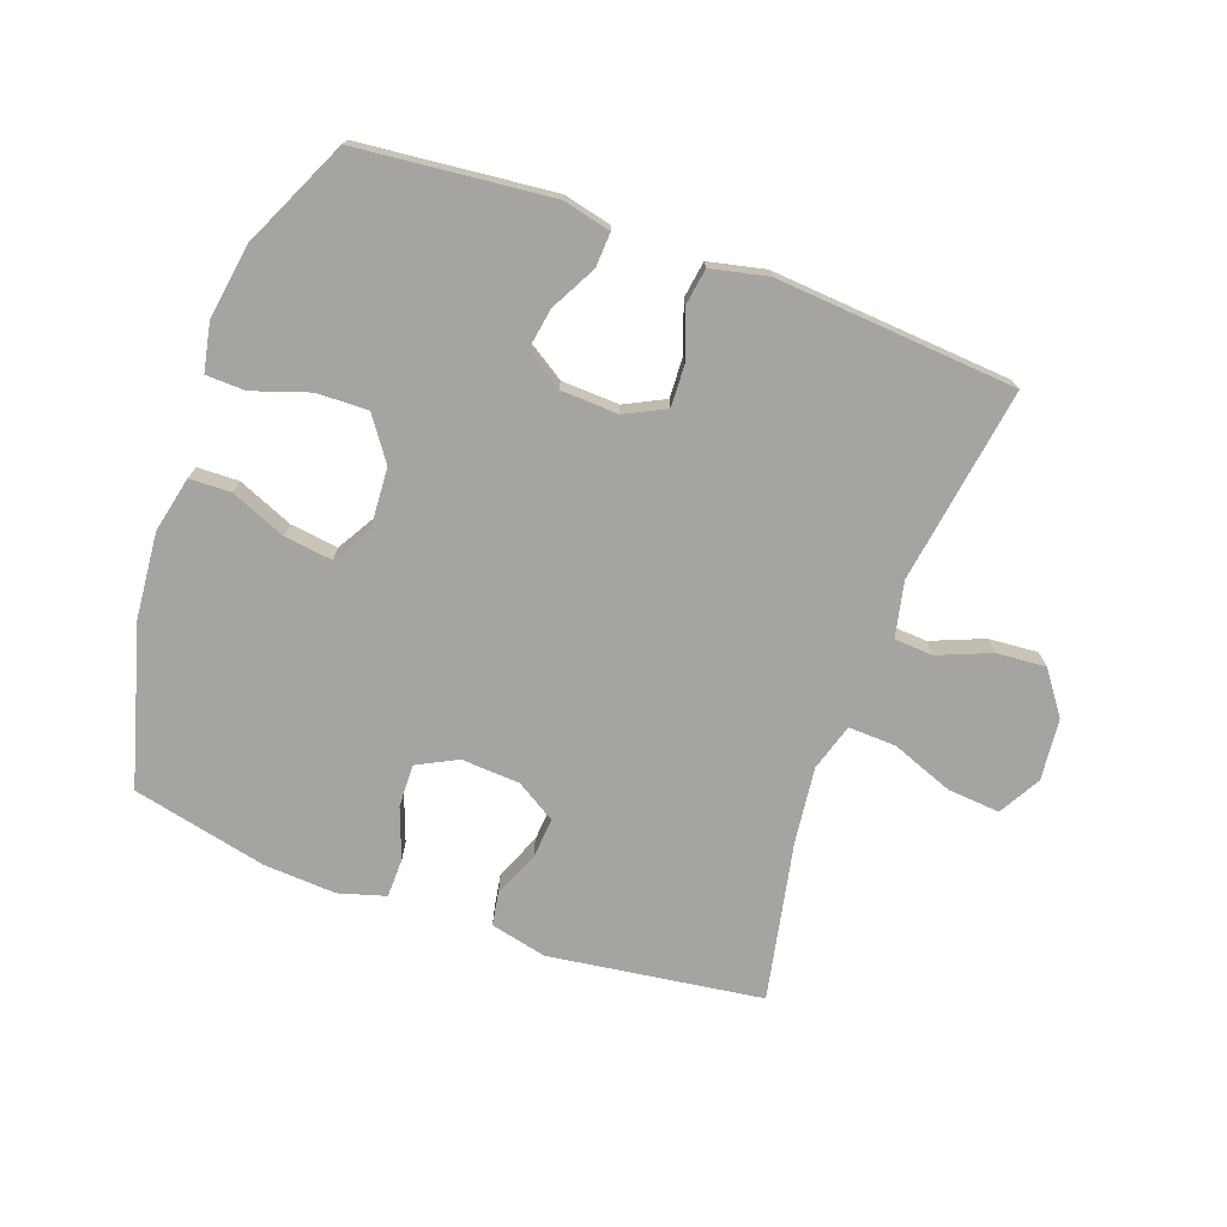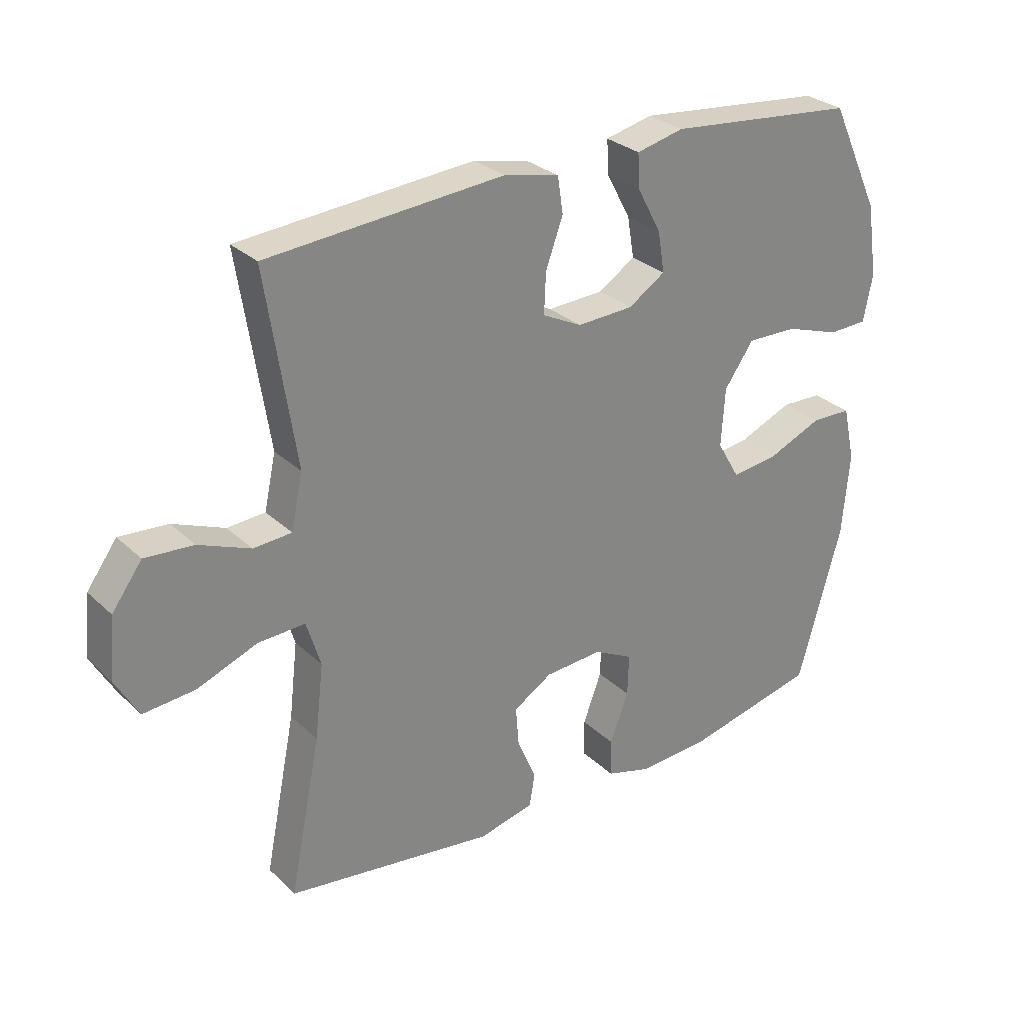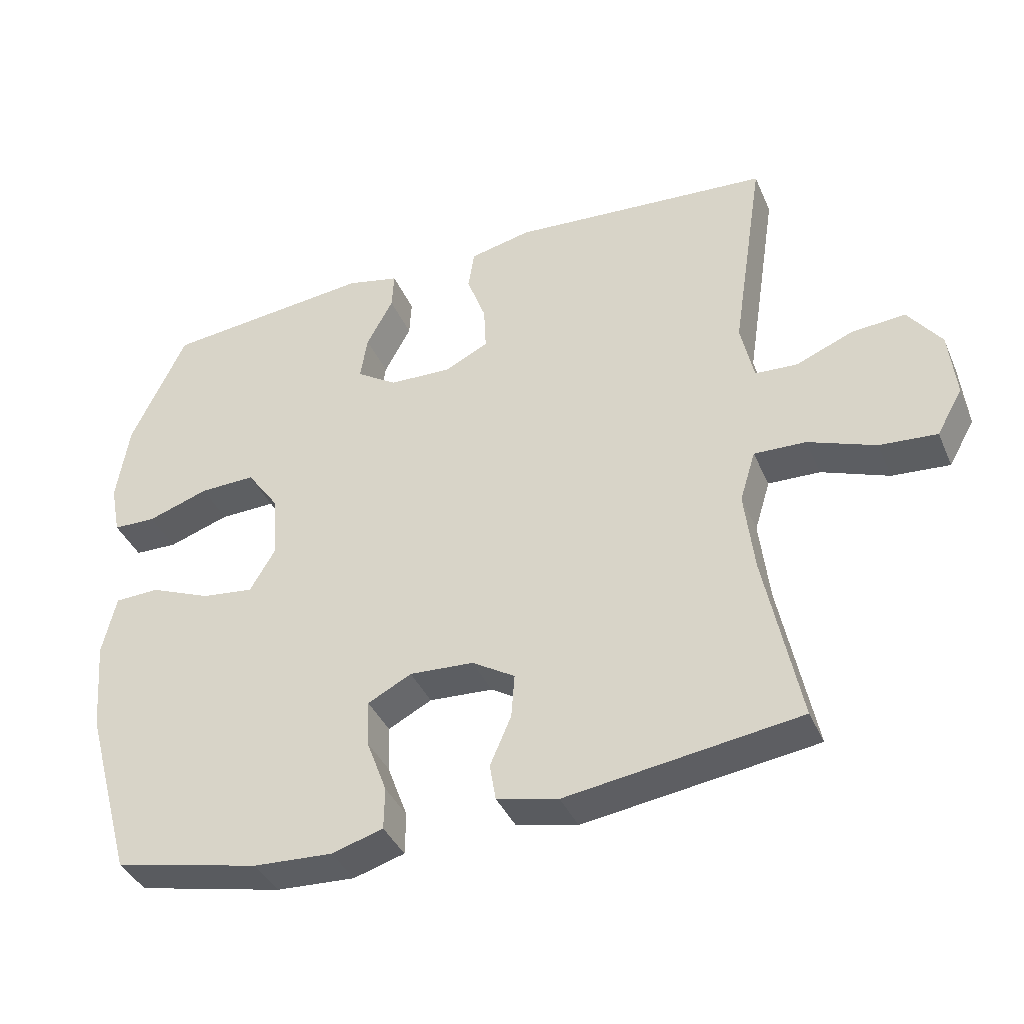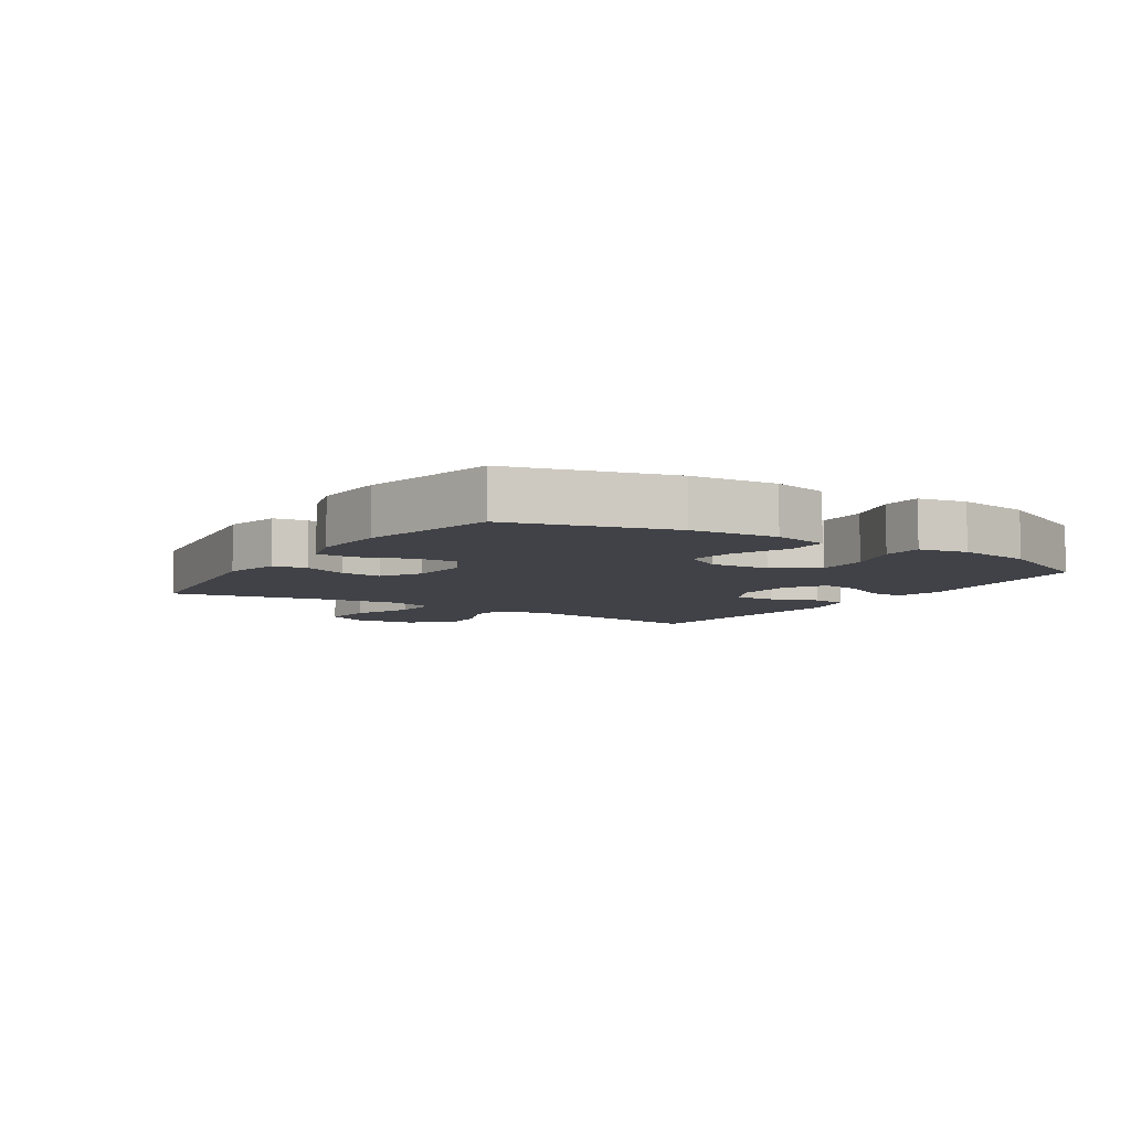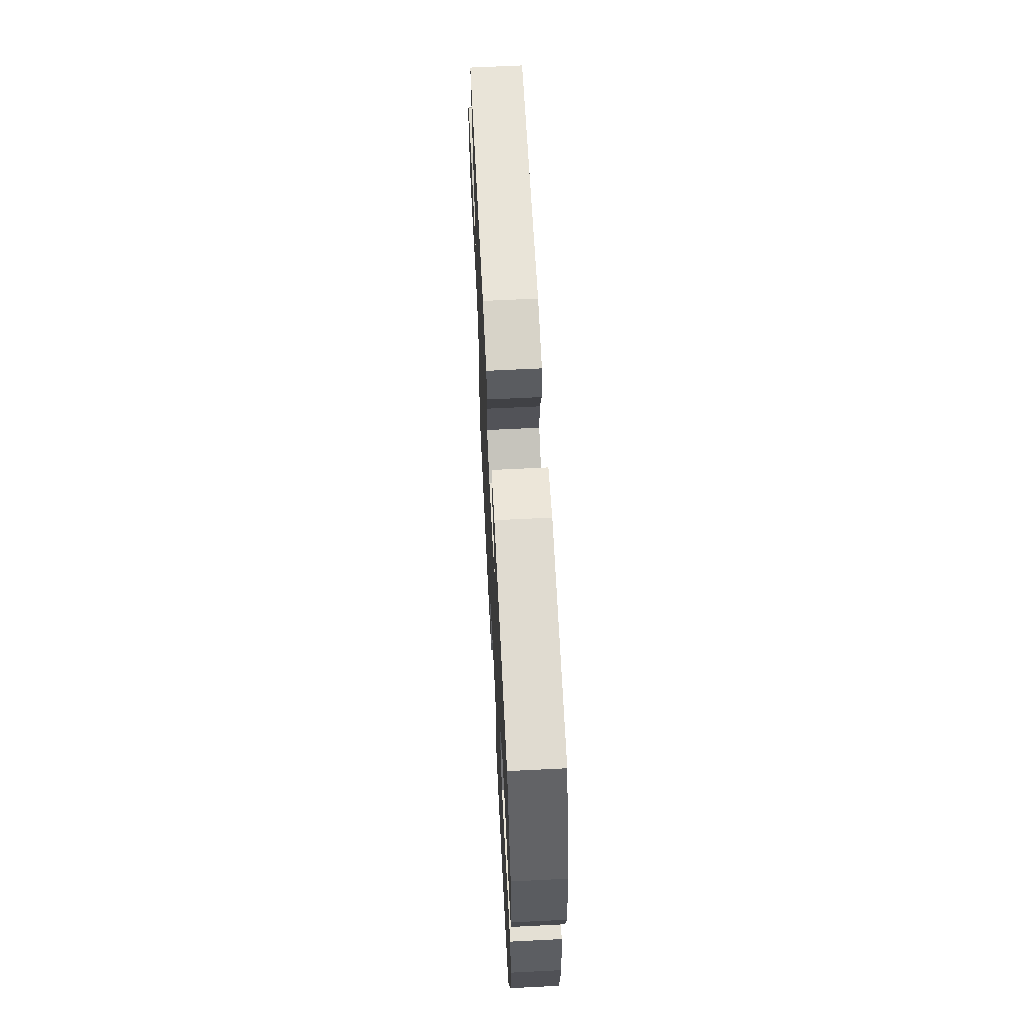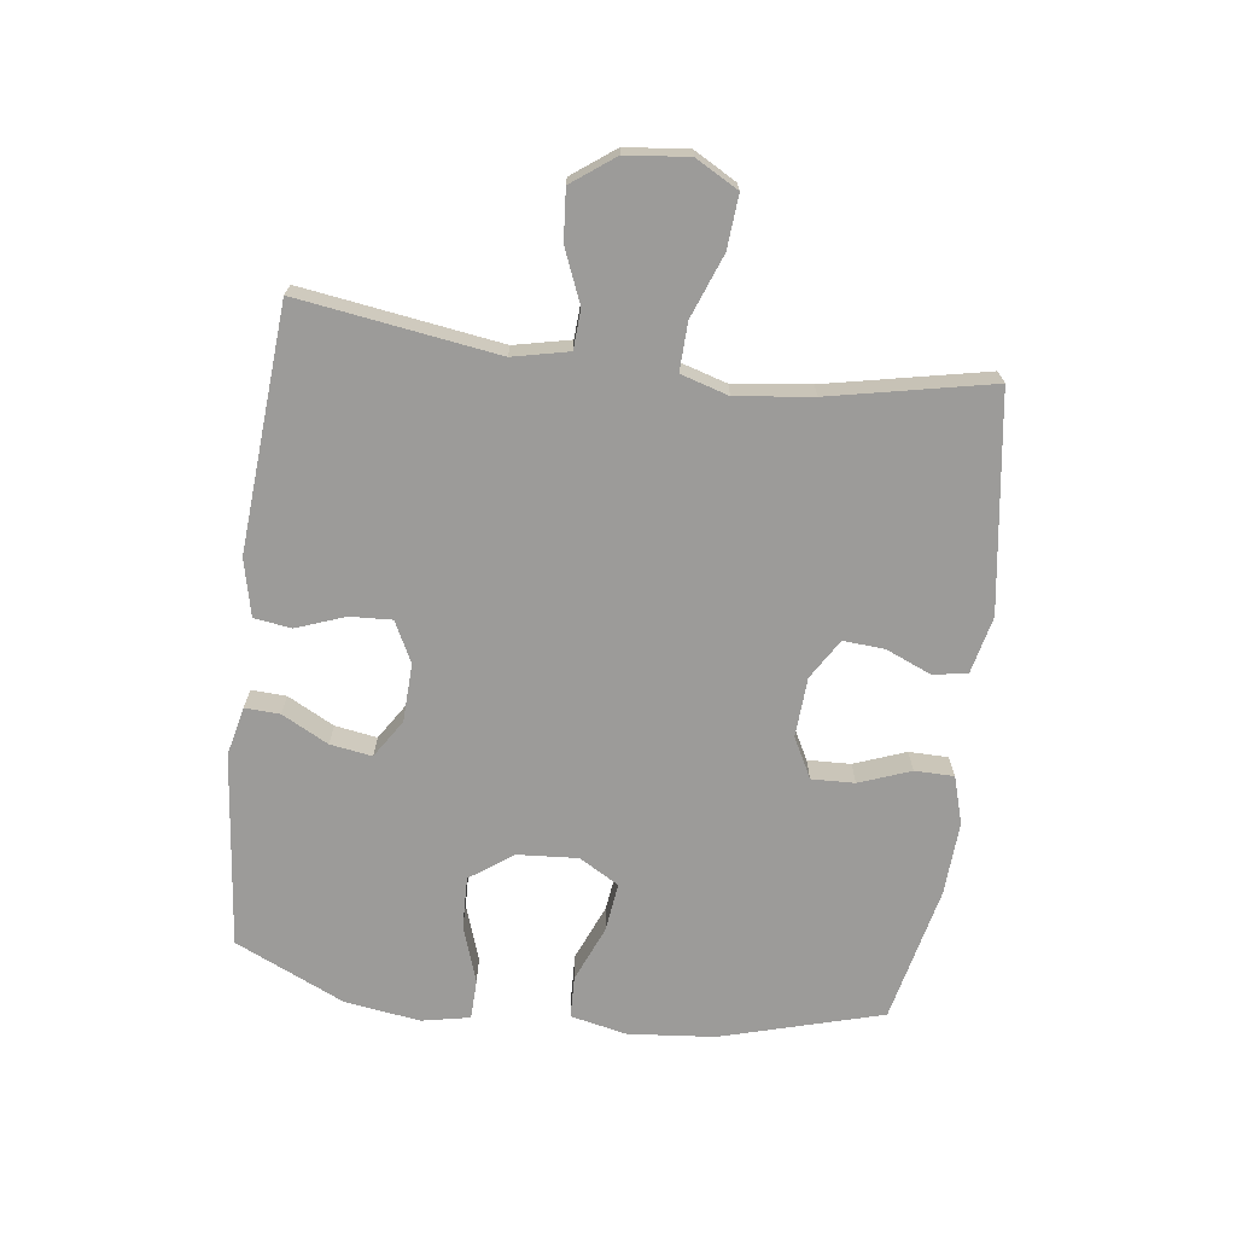
<metadata>
{"format":"obj","ext":"obj","renderer":"f3d","projection":"perspective","resolution":1024,"background":"white","views":[{"elev":-73.3,"azim":-19.8,"up":"+Y"},{"elev":28.8,"azim":143.8,"up":"+Z"},{"elev":-39.3,"azim":22.0,"up":"+Z"},{"elev":-6.8,"azim":-122.8,"up":"+Y"},{"elev":64.4,"azim":-92.9,"up":"+Z"},{"elev":-69.9,"azim":82.9,"up":"+Y"}]}
</metadata>
<code>
v 0.5 0.07 -0.5
v 0.159 0.07 -0.547
v 0.069 0.07 -0.526
v 0.06 0.07 -0.472
v 0.091 0.07 -0.4
v 0.096 0.07 -0.335
v 0.033 0.07 -0.296
v -0.061 0.07 -0.29
v -0.125 0.07 -0.323
v -0.123 0.07 -0.391
v -0.093 0.07 -0.472
v -0.094 0.07 -0.534
v -0.169 0.07 -0.556
v -0.285 0.07 -0.549
v -0.5 0.07 -0.5
v -0.571 0.07 -0.245
v -0.583 0.07 -0.108
v -0.563 0.07 -0.019
v -0.497 0.07 -0.017
v -0.409 0.07 -0.054
v -0.332 0.07 -0.064
v -0.295 0.07 -0.001
v -0.301 0.07 0.094
v -0.349 0.07 0.162
v -0.431 0.07 0.16
v -0.521 0.07 0.13
v -0.584 0.07 0.132
v -0.599 0.07 0.208
v -0.581 0.07 0.327
v -0.5 0.07 0.5
v -0.192 0.07 0.531
v -0.115 0.07 0.513
v -0.118 0.07 0.458
v -0.157 0.07 0.385
v -0.168 0.07 0.319
v -0.108 0.07 0.28
v -0.016 0.07 0.276
v 0.048 0.07 0.308
v 0.045 0.07 0.374
v 0.017 0.07 0.451
v 0.026 0.07 0.51
v 0.116 0.07 0.53
v 0.5 0.07 0.5
v 0.452 0.07 0.187
v 0.471 0.07 0.099
v 0.533 0.07 0.095
v 0.617 0.07 0.129
v 0.696 0.07 0.135
v 0.745 0.07 0.068
v 0.755 0.07 -0.031
v 0.717 0.07 -0.098
v 0.633 0.07 -0.091
v 0.534 0.07 -0.053
v 0.458 0.07 -0.05
v 0.435 0.07 -0.125
v 0.449 0.07 -0.246
v 0.5 0 -0.5
v 0.159 0 -0.547
v 0.069 0 -0.526
v 0.06 0 -0.472
v 0.091 0 -0.4
v 0.096 0 -0.335
v 0.033 0 -0.296
v -0.061 0 -0.29
v -0.125 0 -0.323
v -0.123 0 -0.391
v -0.093 0 -0.472
v -0.094 0 -0.534
v -0.169 0 -0.556
v -0.285 0 -0.549
v -0.5 0 -0.5
v -0.571 0 -0.245
v -0.583 0 -0.108
v -0.563 0 -0.019
v -0.497 0 -0.017
v -0.409 0 -0.054
v -0.332 0 -0.064
v -0.295 0 -0.001
v -0.301 0 0.094
v -0.349 0 0.162
v -0.431 0 0.16
v -0.521 0 0.13
v -0.584 0 0.132
v -0.599 0 0.208
v -0.581 0 0.327
v -0.5 0 0.5
v -0.192 0 0.531
v -0.115 0 0.513
v -0.118 0 0.458
v -0.157 0 0.385
v -0.168 0 0.319
v -0.108 0 0.28
v -0.016 0 0.276
v 0.048 0 0.308
v 0.045 0 0.374
v 0.017 0 0.451
v 0.026 0 0.51
v 0.116 0 0.53
v 0.5 0 0.5
v 0.452 0 0.187
v 0.471 0 0.099
v 0.533 0 0.095
v 0.617 0 0.129
v 0.696 0 0.135
v 0.745 0 0.068
v 0.755 0 -0.031
v 0.717 0 -0.098
v 0.633 0 -0.091
v 0.534 0 -0.053
v 0.458 0 -0.05
v 0.435 0 -0.125
v 0.449 0 -0.246
f 50 51 52 53
f 50 53 54
f 49 50 54
f 46 47 48 49
f 45 46 49 54
f 44 45 54 55
f 42 43 44
f 39 40 41 42
f 38 39 42 44
f 37 38 44 55
f 31 32 33 34
f 31 34 35
f 30 31 35
f 29 30 35 36
f 25 26 27 28
f 24 25 28 29
f 17 18 19 20
f 17 20 21
f 16 17 21
f 15 16 21
f 14 15 21 22
f 10 11 12 13
f 9 10 13 14
f 2 3 4 5
f 56 1 2 5
f 56 5 6
f 36 37 55 56
f 24 29 36 56
f 23 24 56 6
f 22 23 6 7
f 9 14 22
f 8 9 22
f 7 8 22
f 109 108 107 106
f 110 109 106
f 110 106 105
f 105 104 103 102
f 110 105 102 101
f 111 110 101 100
f 100 99 98
f 98 97 96 95
f 100 98 95 94
f 111 100 94 93
f 90 89 88 87
f 91 90 87
f 91 87 86
f 92 91 86 85
f 84 83 82 81
f 85 84 81 80
f 76 75 74 73
f 77 76 73
f 77 73 72
f 77 72 71
f 78 77 71 70
f 69 68 67 66
f 70 69 66 65
f 61 60 59 58
f 61 58 57 112
f 62 61 112
f 112 111 93 92
f 112 92 85 80
f 62 112 80 79
f 63 62 79 78
f 78 70 65
f 78 65 64
f 78 64 63
f 1 57 58 2
f 2 58 59 3
f 3 59 60 4
f 4 60 61 5
f 5 61 62 6
f 6 62 63 7
f 7 63 64 8
f 8 64 65 9
f 9 65 66 10
f 10 66 67 11
f 11 67 68 12
f 12 68 69 13
f 13 69 70 14
f 14 70 71 15
f 15 71 72 16
f 16 72 73 17
f 17 73 74 18
f 18 74 75 19
f 19 75 76 20
f 20 76 77 21
f 21 77 78 22
f 22 78 79 23
f 23 79 80 24
f 24 80 81 25
f 25 81 82 26
f 26 82 83 27
f 27 83 84 28
f 28 84 85 29
f 29 85 86 30
f 30 86 87 31
f 31 87 88 32
f 32 88 89 33
f 33 89 90 34
f 34 90 91 35
f 35 91 92 36
f 36 92 93 37
f 37 93 94 38
f 38 94 95 39
f 39 95 96 40
f 40 96 97 41
f 41 97 98 42
f 42 98 99 43
f 43 99 100 44
f 44 100 101 45
f 45 101 102 46
f 46 102 103 47
f 47 103 104 48
f 48 104 105 49
f 49 105 106 50
f 50 106 107 51
f 51 107 108 52
f 52 108 109 53
f 53 109 110 54
f 54 110 111 55
f 55 111 112 56
f 56 112 57 1

</code>
